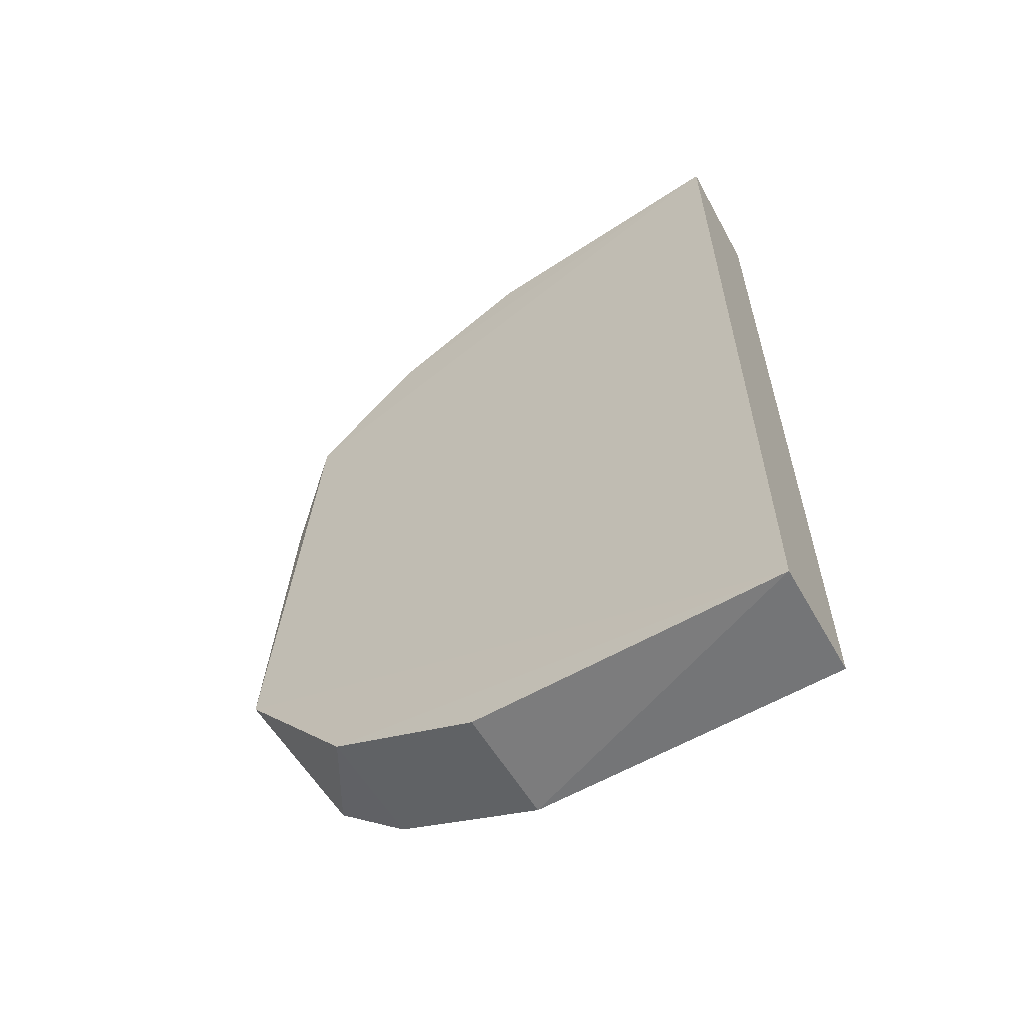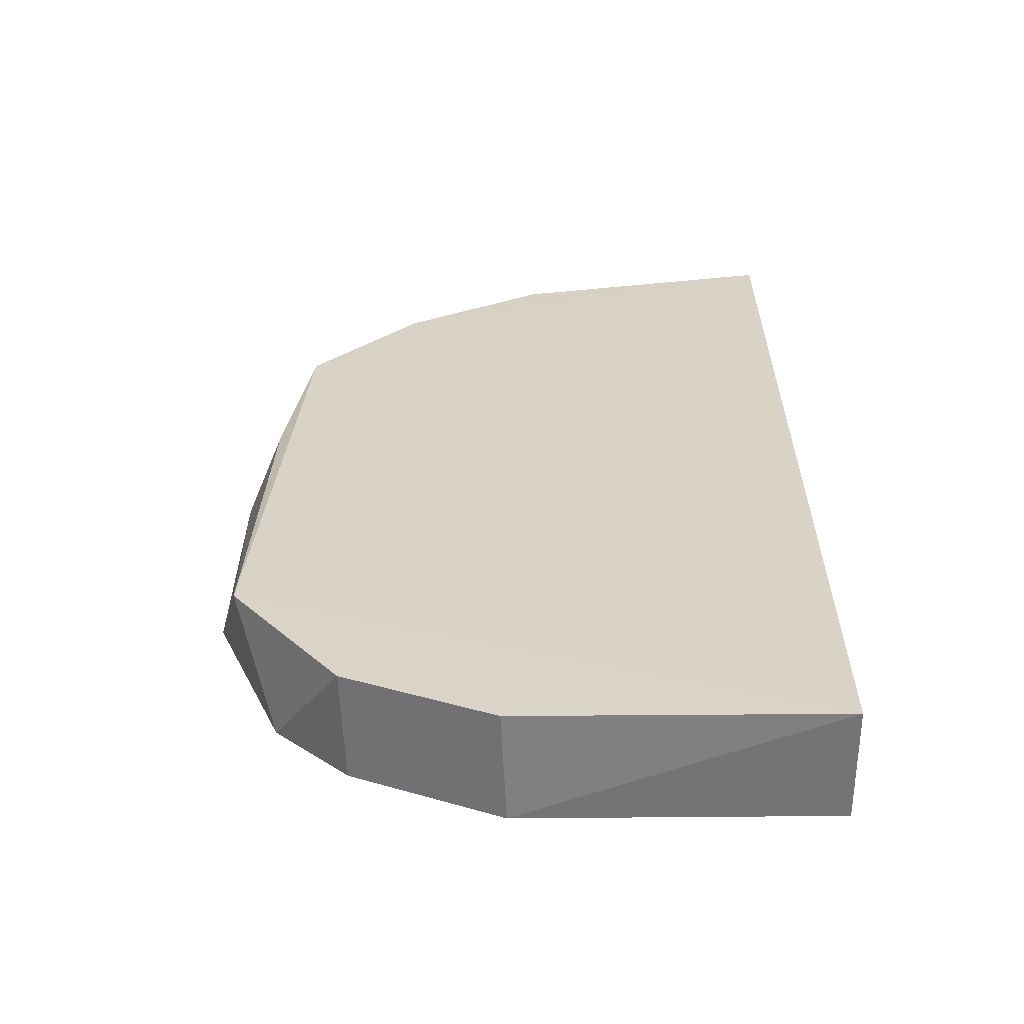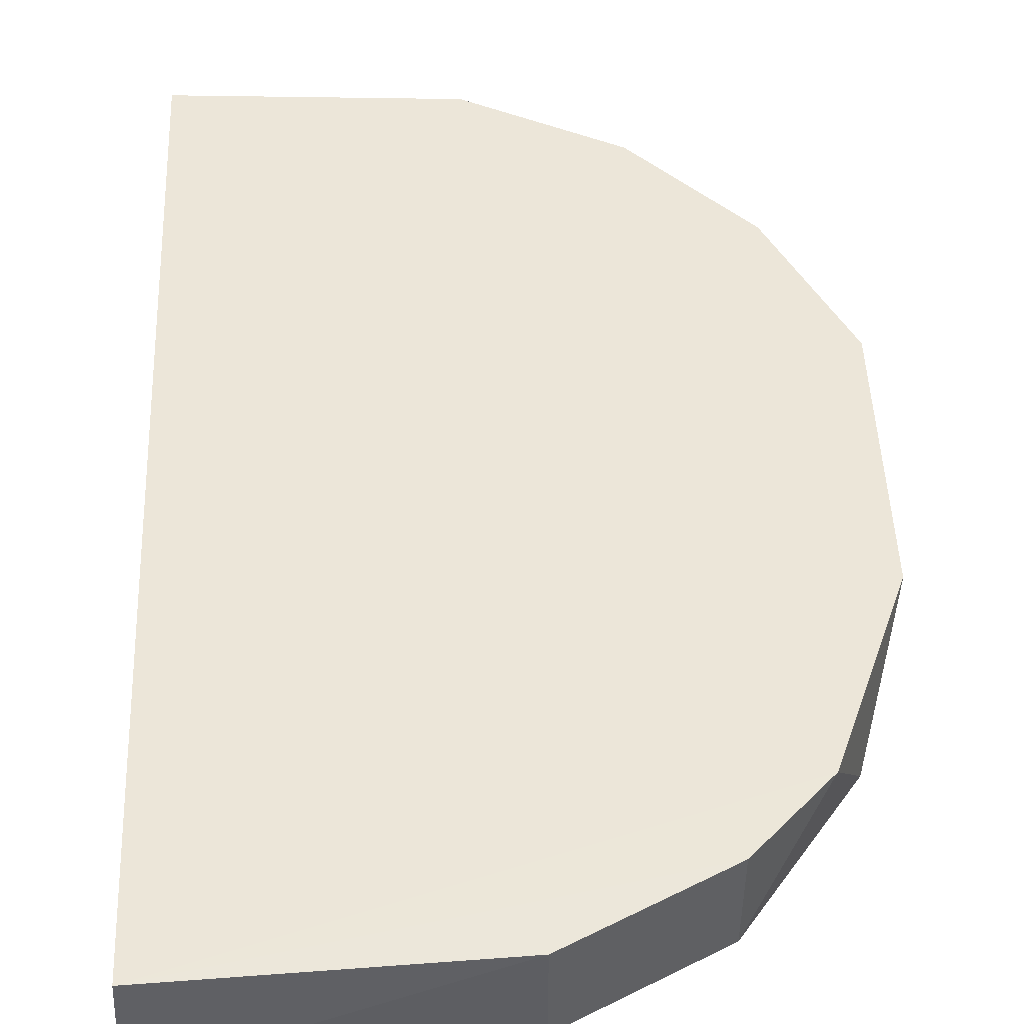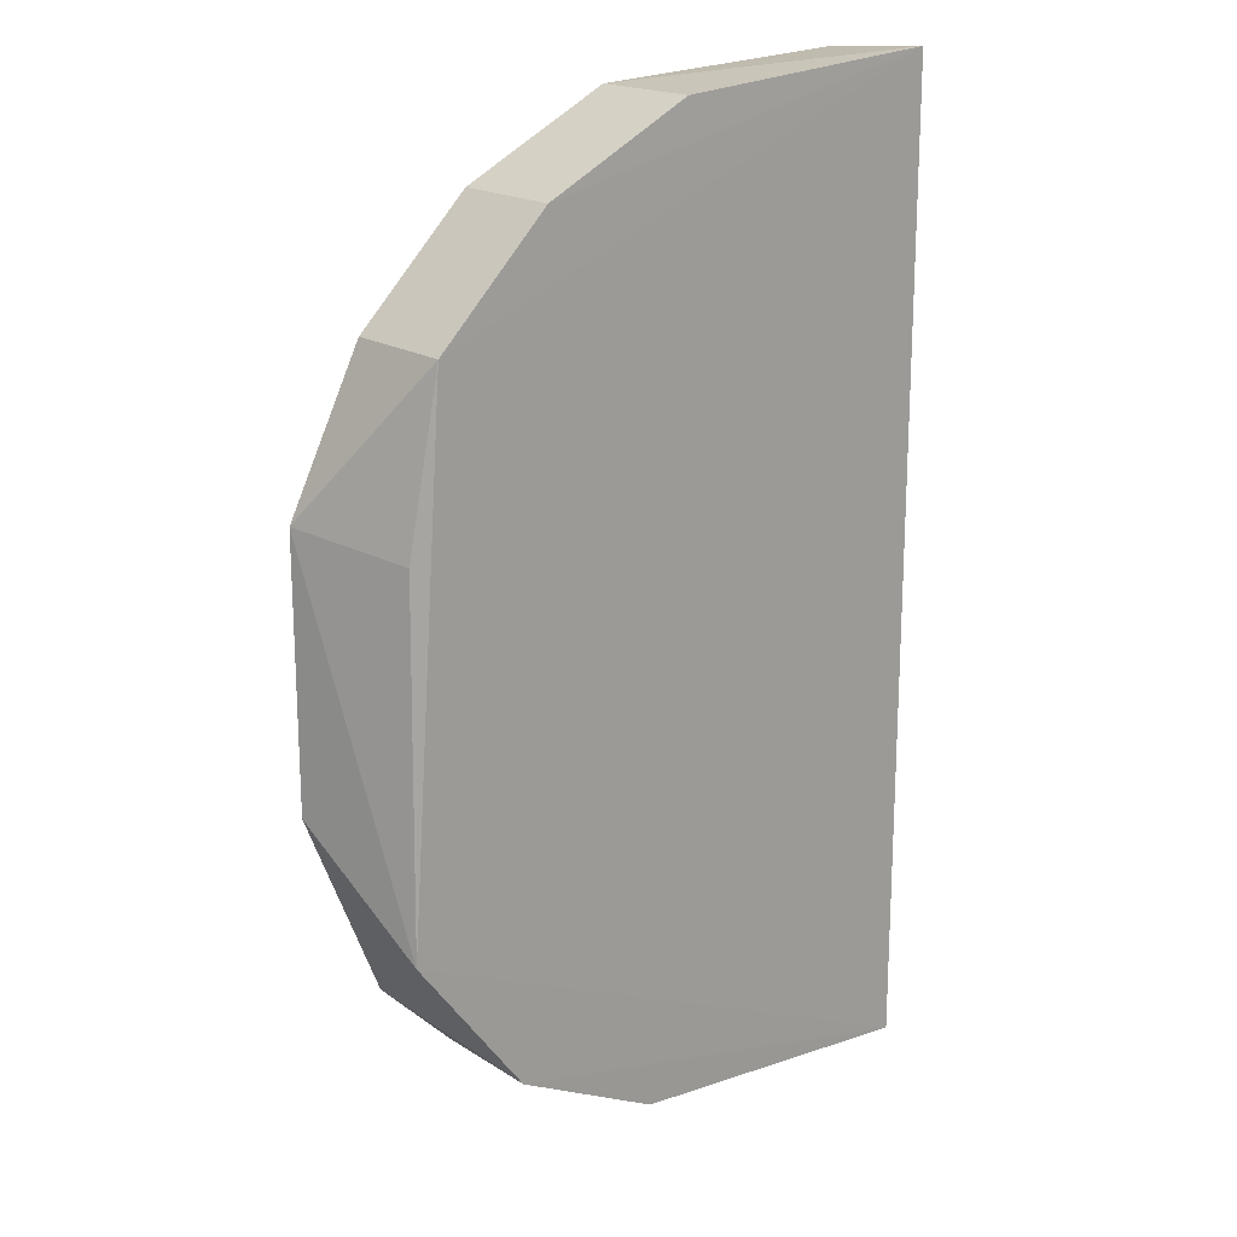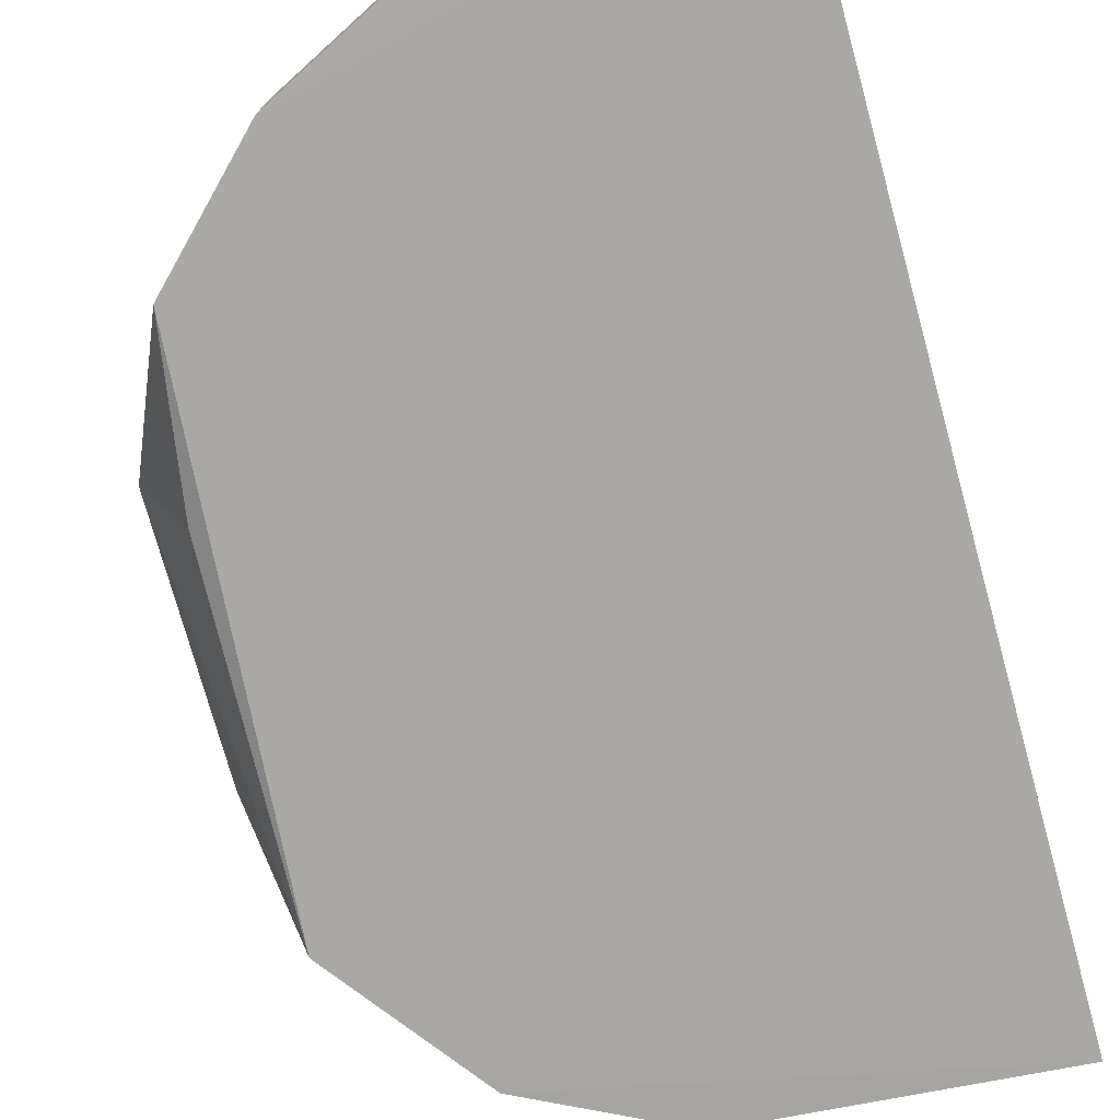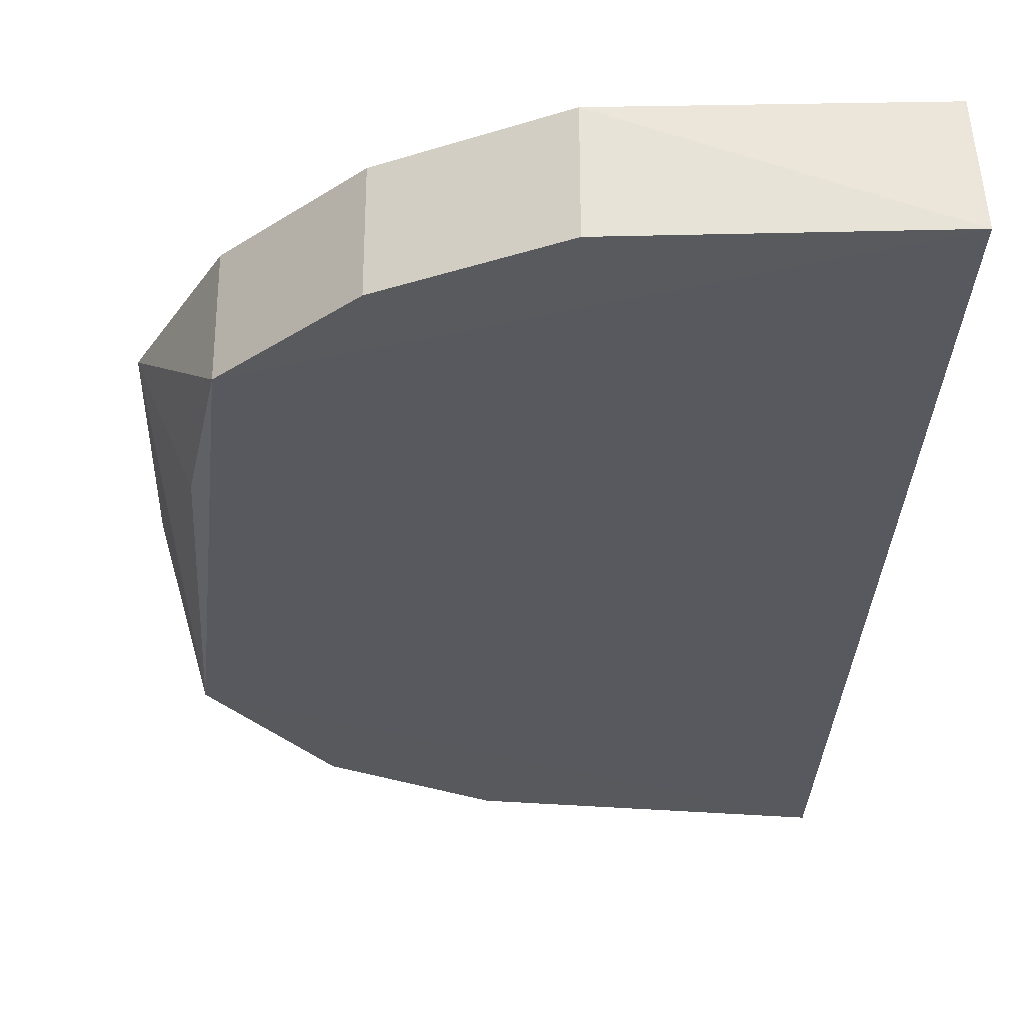
<metadata>
{"format":"obj","ext":"obj","renderer":"f3d","projection":"perspective","resolution":1024,"background":"white","views":[{"elev":-61.5,"azim":-148.3,"up":"+Y"},{"elev":-60.9,"azim":-177.1,"up":"+Y"},{"elev":48.9,"azim":-2.3,"up":"+Z"},{"elev":18.5,"azim":140.3,"up":"+Y"},{"elev":-75.1,"azim":-164.6,"up":"+Z"},{"elev":-30.3,"azim":177.9,"up":"+Z"}]}
</metadata>
<code>
v 0.3447 0.1185 0.008678
v 0.1681 -0.06062 -0.02445
v 0.2585 -0.05391 -0.02364
v 0.1681 0.2221 -0.02445
v 0.1697 -0.05803 0.009173
v 0.1697 0.2195 0.009173
v 0.3232 0.1615 -0.02364
v 0.3232 -0.01081 0.008678
v 0.3339 0.01073 -0.02364
v 0.2478 0.2154 0.008678
v 0.2478 0.2154 -0.02364
v 0.2585 -0.05391 0.008678
v 0.2908 0.1938 0.008678
v 0.3016 -0.03234 -0.02364
v 0.3447 0.04305 0.008678
v 0.2908 0.1938 -0.02364
v 0.3232 0.1615 0.008678
v 0.3016 -0.03234 0.008678
v 0.331 0.1125 -0.02108
f 9 7 19
f 4 2 5
f 5 1 6
f 4 5 6
f 2 4 9
f 4 7 9
f 4 6 10
f 4 10 11
f 2 3 12
f 5 2 12
f 10 6 13
f 11 10 13
f 3 2 14
f 2 9 14
f 9 8 14
f 12 3 14
f 1 5 15
f 5 8 15
f 9 1 15
f 8 9 15
f 7 4 16
f 4 11 16
f 13 7 16
f 11 13 16
f 6 1 17
f 1 7 17
f 13 6 17
f 7 13 17
f 8 5 18
f 5 12 18
f 14 8 18
f 12 14 18
f 7 1 19
f 1 9 19

</code>
